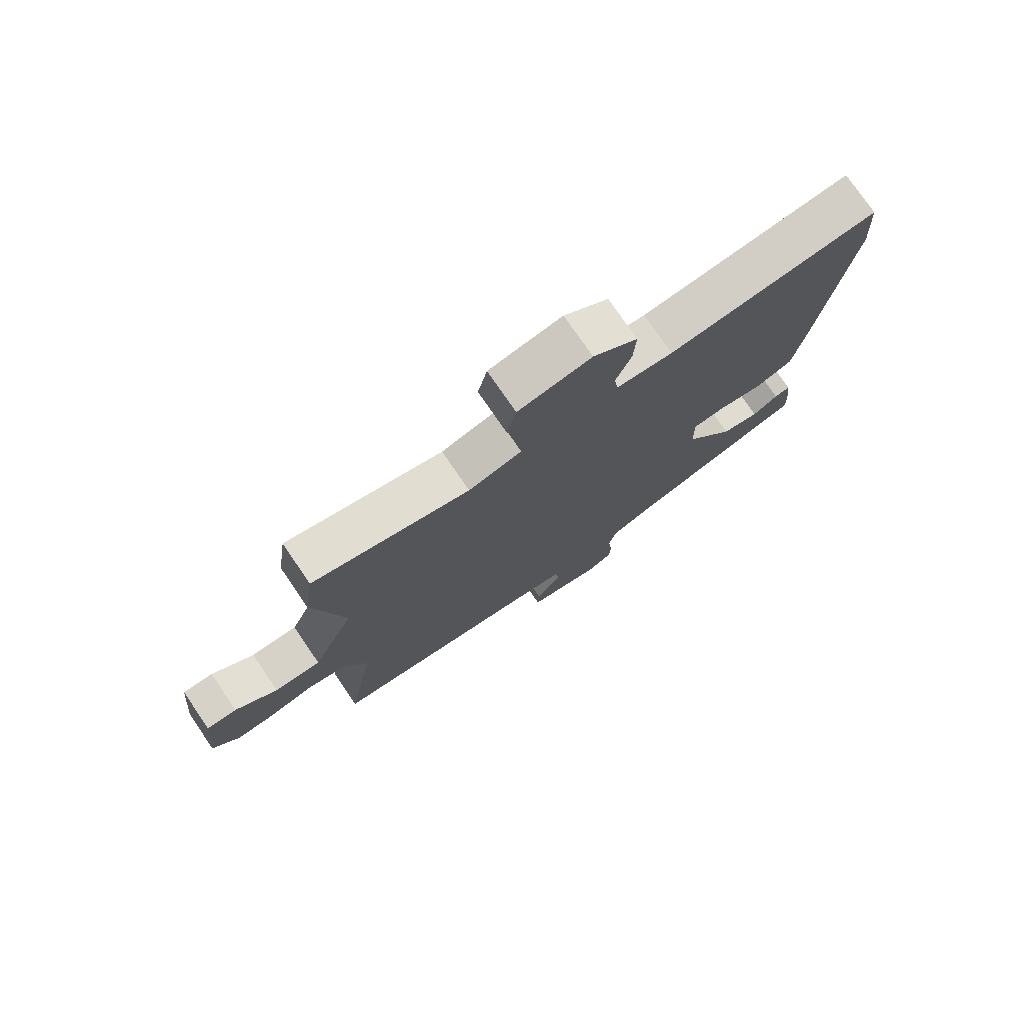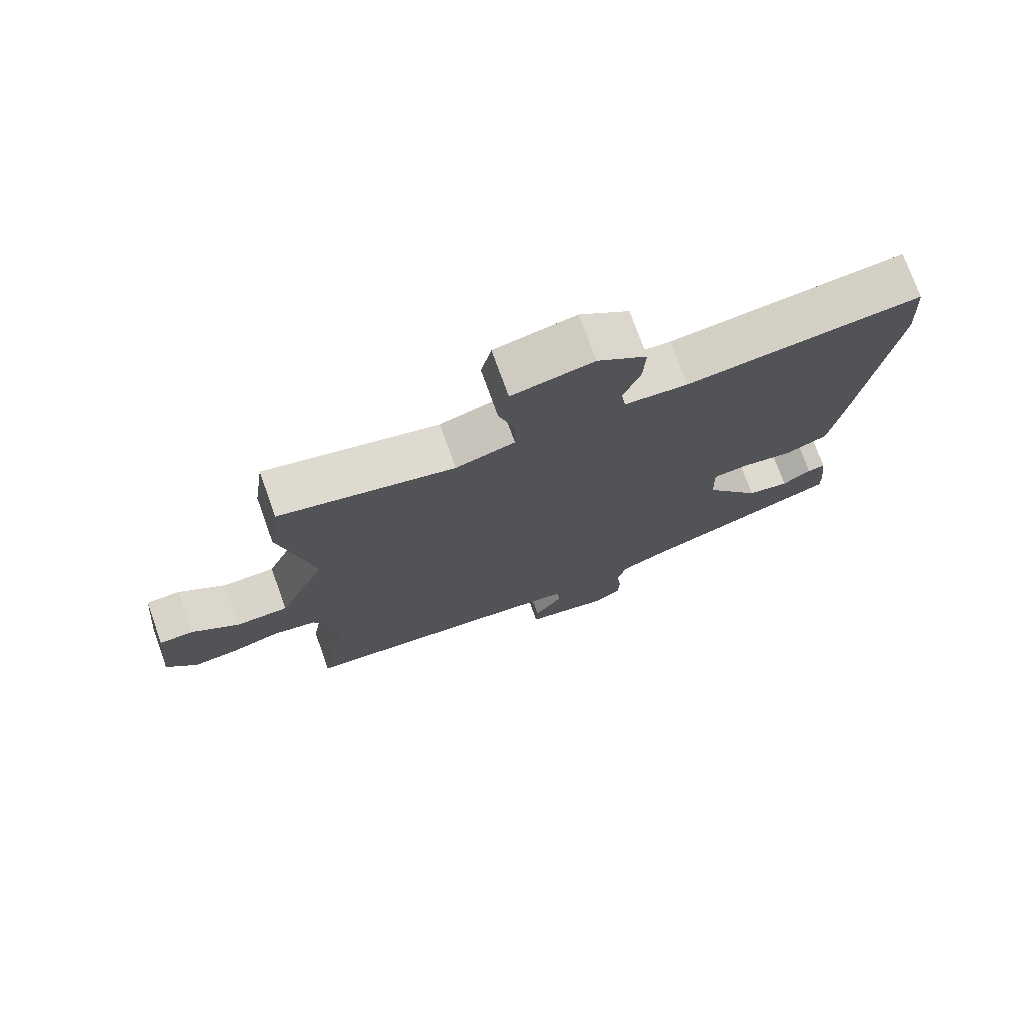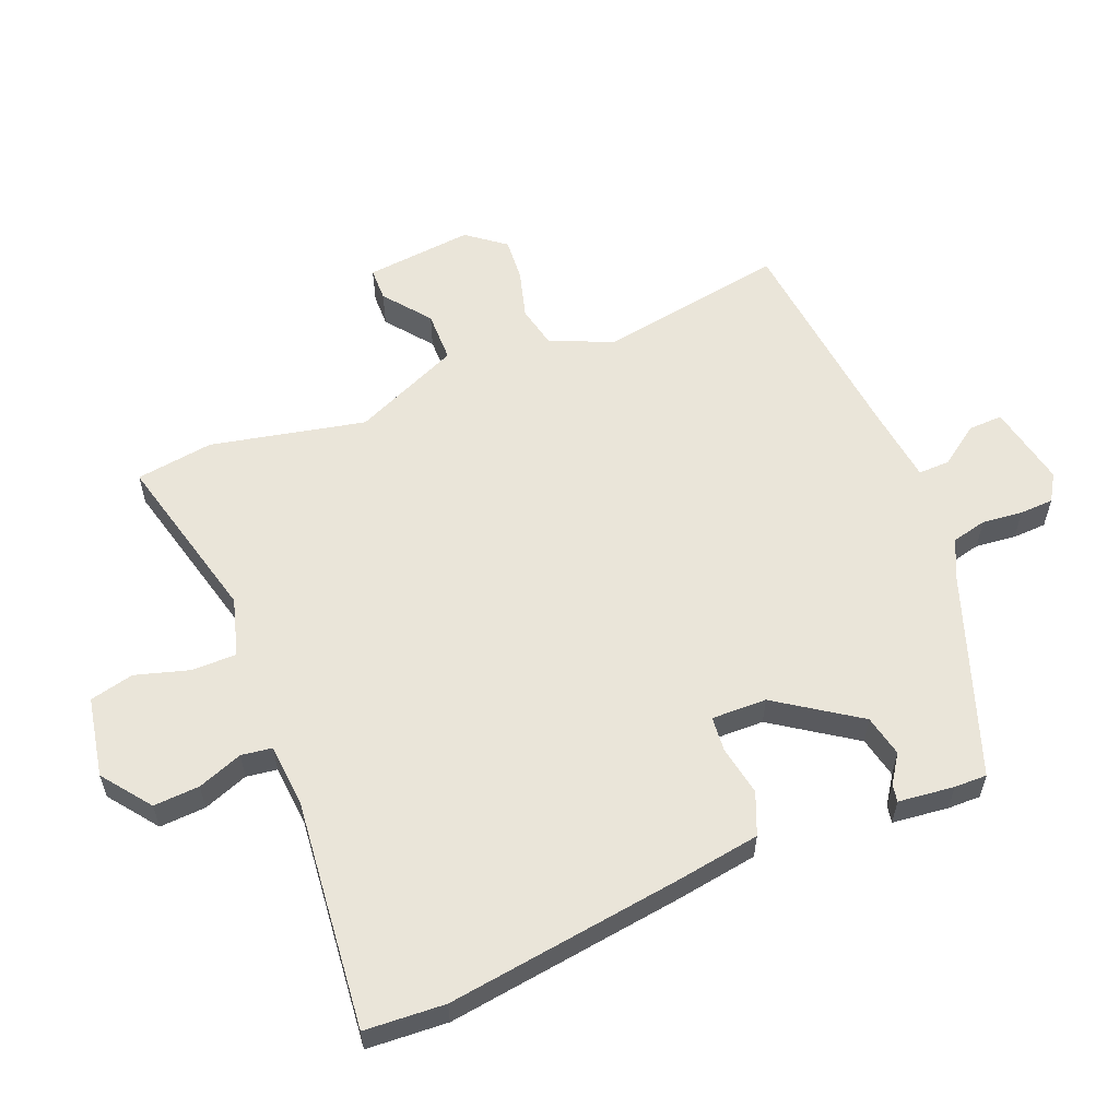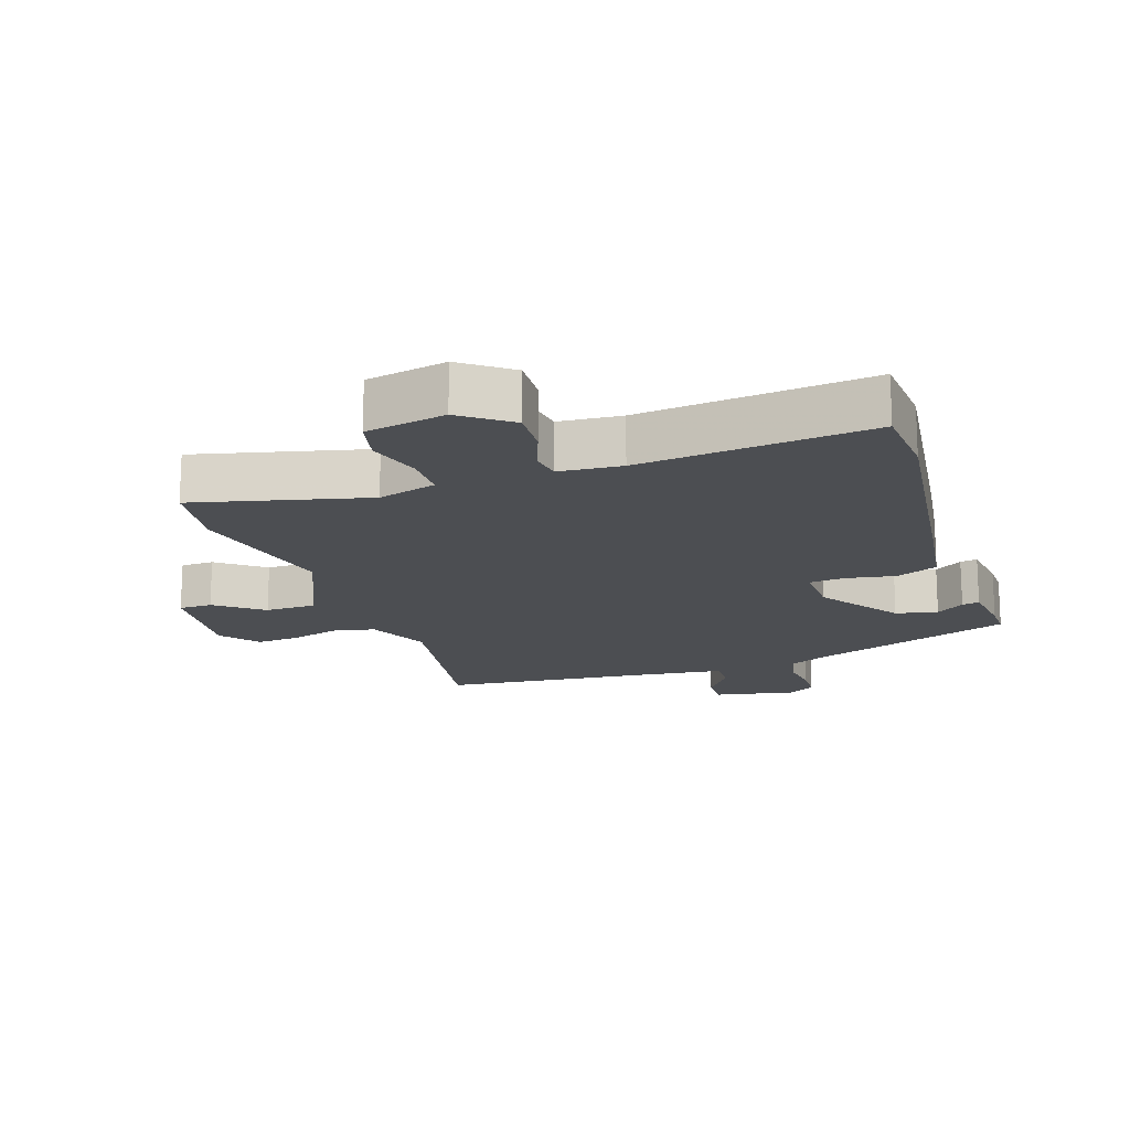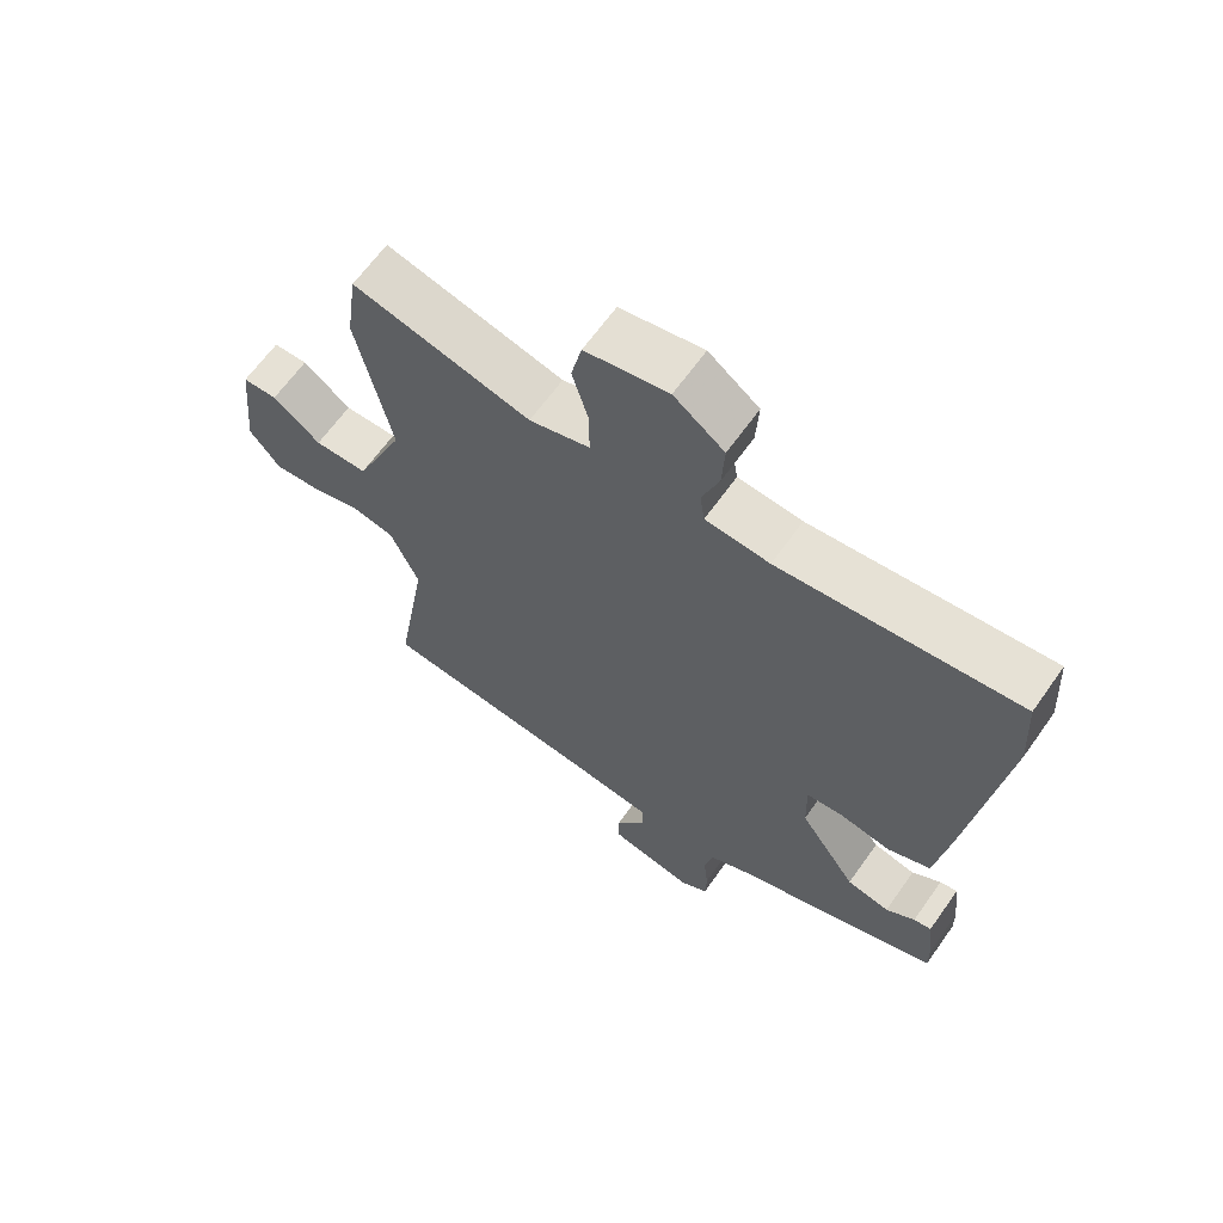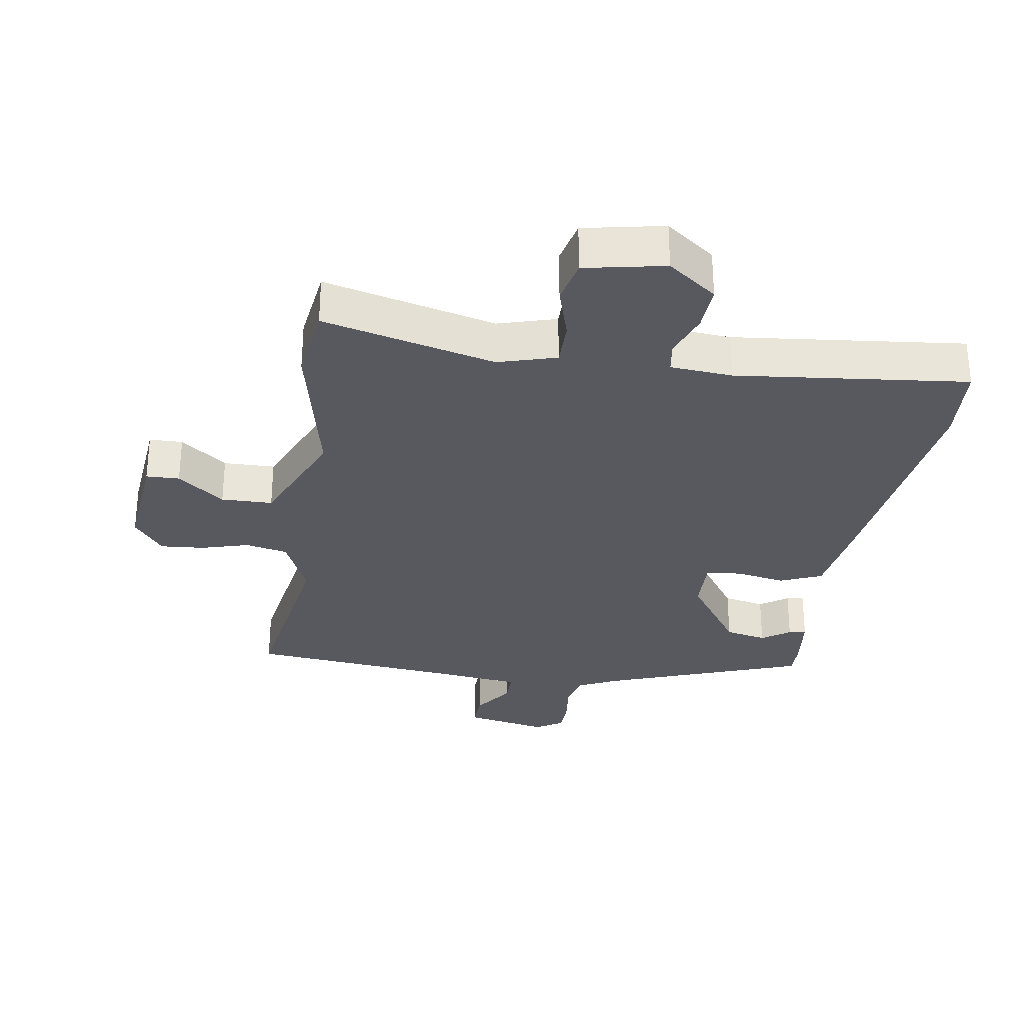
<metadata>
{"format":"obj","ext":"obj","renderer":"f3d","projection":"perspective","resolution":1024,"background":"white","views":[{"elev":76.6,"azim":-34.4,"up":"+Z"},{"elev":74.9,"azim":-19.8,"up":"+Z"},{"elev":58.4,"azim":67.8,"up":"+Y"},{"elev":-16.8,"azim":18.8,"up":"+Y"},{"elev":64.7,"azim":35.3,"up":"+Z"},{"elev":-30.4,"azim":-8.6,"up":"+Y"}]}
</metadata>
<code>
v -0.499 0.07 -0.5
v -0.45 0.07 -0.208
v -0.493 0.07 -0.11
v -0.559 0.07 -0.096
v -0.634 0.07 -0.117
v -0.702 0.07 -0.122
v -0.748 0.07 -0.063
v -0.731 0.07 0.105
v -0.679 0.07 0.106
v -0.607 0.07 0.05
v -0.527 0.07 0.051
v -0.454 0.07 0.218
v -0.506 0.07 0.459
v -0.489 0.07 0.58
v -0.221 0.07 0.513
v -0.13 0.07 0.539
v -0.13 0.07 0.609
v -0.155 0.07 0.693
v -0.139 0.07 0.762
v -0.014 0.07 0.786
v 0.062 0.07 0.729
v 0.058 0.07 0.657
v 0.032 0.07 0.587
v 0.039 0.07 0.539
v 0.136 0.07 0.531
v 0.496 0.07 0.568
v 0.504 0.07 0.443
v 0.454 0.07 0.074
v 0.434 0.07 -0.056
v 0.369 0.07 -0.083
v 0.291 0.07 -0.069
v 0.236 0.07 -0.074
v 0.238 0.07 -0.16
v 0.325 0.07 -0.287
v 0.39 0.07 -0.301
v 0.434 0.07 -0.271
v 0.461 0.07 -0.266
v 0.471 0.07 -0.353
v 0.472 0.07 -0.404
v 0.157 0.07 -0.516
v 0.095 0.07 -0.545
v 0.082 0.07 -0.6
v 0.089 0.07 -0.663
v 0.087 0.07 -0.716
v 0.045 0.07 -0.742
v -0.084 0.07 -0.716
v -0.082 0.07 -0.662
v -0.038 0.07 -0.6
v -0.037 0.07 -0.551
v -0.165 0.07 -0.535
v -0.499 0 -0.5
v -0.45 0 -0.208
v -0.493 0 -0.11
v -0.559 0 -0.096
v -0.634 0 -0.117
v -0.702 0 -0.122
v -0.748 0 -0.063
v -0.731 0 0.105
v -0.679 0 0.106
v -0.607 0 0.05
v -0.527 0 0.051
v -0.454 0 0.218
v -0.506 0 0.459
v -0.489 0 0.58
v -0.221 0 0.513
v -0.13 0 0.539
v -0.13 0 0.609
v -0.155 0 0.693
v -0.139 0 0.762
v -0.014 0 0.786
v 0.062 0 0.729
v 0.058 0 0.657
v 0.032 0 0.587
v 0.039 0 0.539
v 0.136 0 0.531
v 0.496 0 0.568
v 0.504 0 0.443
v 0.454 0 0.074
v 0.434 0 -0.056
v 0.369 0 -0.083
v 0.291 0 -0.069
v 0.236 0 -0.074
v 0.238 0 -0.16
v 0.325 0 -0.287
v 0.39 0 -0.301
v 0.434 0 -0.271
v 0.461 0 -0.266
v 0.471 0 -0.353
v 0.472 0 -0.404
v 0.157 0 -0.516
v 0.095 0 -0.545
v 0.082 0 -0.6
v 0.089 0 -0.663
v 0.087 0 -0.716
v 0.045 0 -0.742
v -0.084 0 -0.716
v -0.082 0 -0.662
v -0.038 0 -0.6
v -0.037 0 -0.551
v -0.165 0 -0.535
f 45 46 47 48
f 45 48 49
f 42 43 44 45
f 41 42 45 49
f 40 41 49 50
f 35 36 37 38
f 34 35 38 39
f 28 29 30 31
f 28 31 32
f 25 26 27 28
f 24 25 28 32
f 20 21 22 23
f 20 23 24
f 17 18 19 20
f 16 17 20 24
f 15 16 24 32
f 12 13 14 15
f 11 12 15 32
f 7 8 9 10
f 4 5 6 7
f 4 7 10 11
f 40 50 1 2
f 34 39 40 2
f 33 34 2 3
f 11 32 33
f 3 4 11 33
f 98 97 96 95
f 99 98 95
f 95 94 93 92
f 99 95 92 91
f 100 99 91 90
f 88 87 86 85
f 89 88 85 84
f 81 80 79 78
f 82 81 78
f 78 77 76 75
f 82 78 75 74
f 73 72 71 70
f 74 73 70
f 70 69 68 67
f 74 70 67 66
f 82 74 66 65
f 65 64 63 62
f 82 65 62 61
f 60 59 58 57
f 57 56 55 54
f 61 60 57 54
f 52 51 100 90
f 52 90 89 84
f 53 52 84 83
f 83 82 61
f 83 61 54 53
f 1 51 52 2
f 2 52 53 3
f 3 53 54 4
f 4 54 55 5
f 5 55 56 6
f 6 56 57 7
f 7 57 58 8
f 8 58 59 9
f 9 59 60 10
f 10 60 61 11
f 11 61 62 12
f 12 62 63 13
f 13 63 64 14
f 14 64 65 15
f 15 65 66 16
f 16 66 67 17
f 17 67 68 18
f 18 68 69 19
f 19 69 70 20
f 20 70 71 21
f 21 71 72 22
f 22 72 73 23
f 23 73 74 24
f 24 74 75 25
f 25 75 76 26
f 26 76 77 27
f 27 77 78 28
f 28 78 79 29
f 29 79 80 30
f 30 80 81 31
f 31 81 82 32
f 32 82 83 33
f 33 83 84 34
f 34 84 85 35
f 35 85 86 36
f 36 86 87 37
f 37 87 88 38
f 38 88 89 39
f 39 89 90 40
f 40 90 91 41
f 41 91 92 42
f 42 92 93 43
f 43 93 94 44
f 44 94 95 45
f 45 95 96 46
f 46 96 97 47
f 47 97 98 48
f 48 98 99 49
f 49 99 100 50
f 50 100 51 1

</code>
